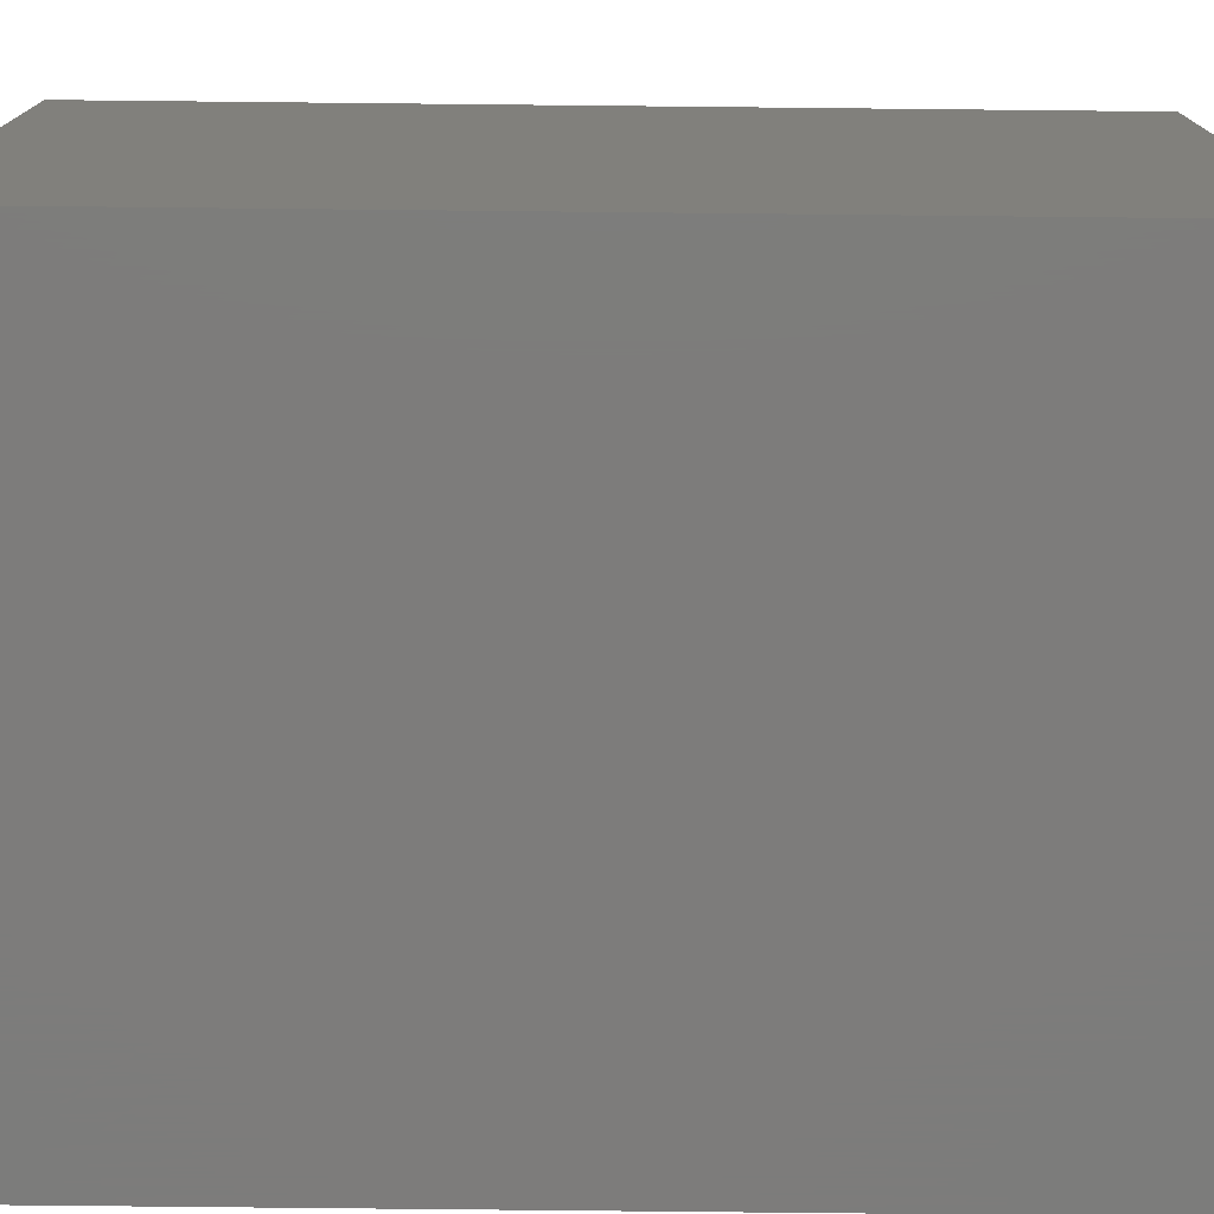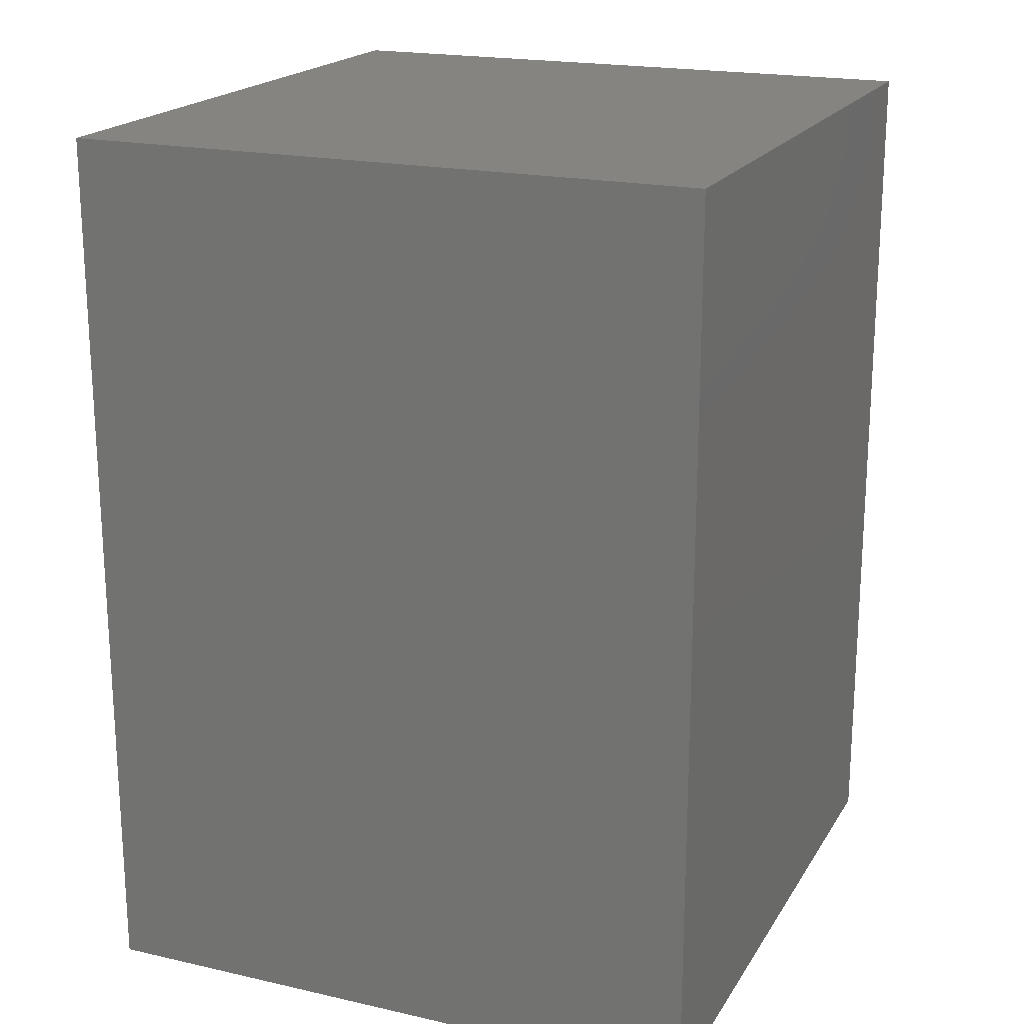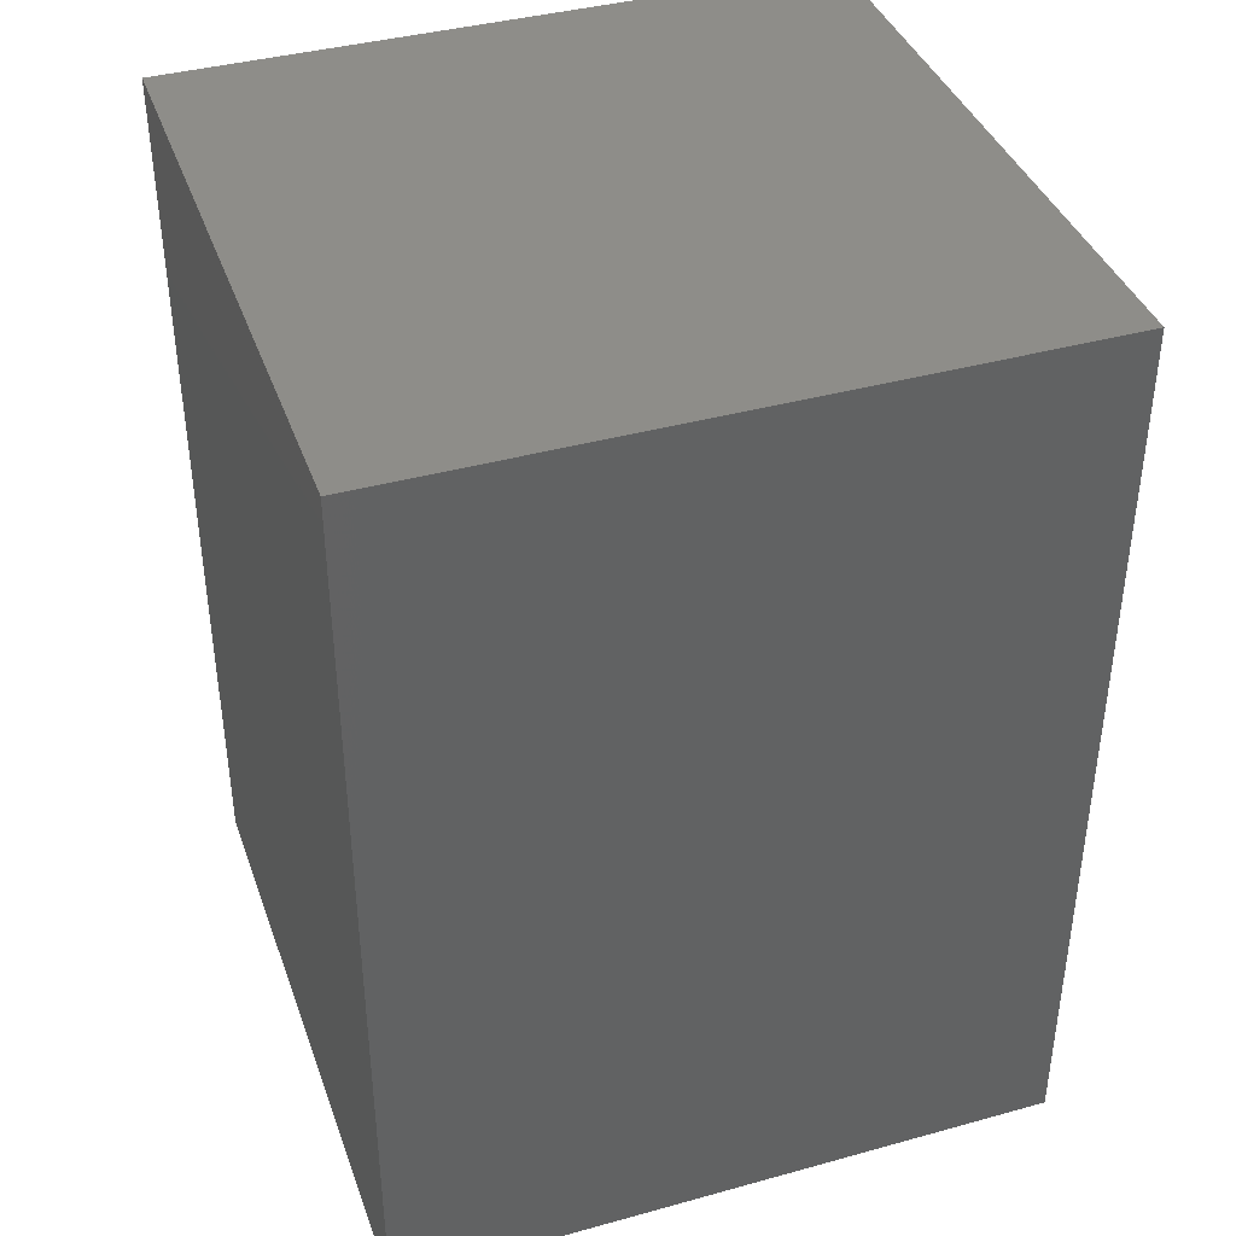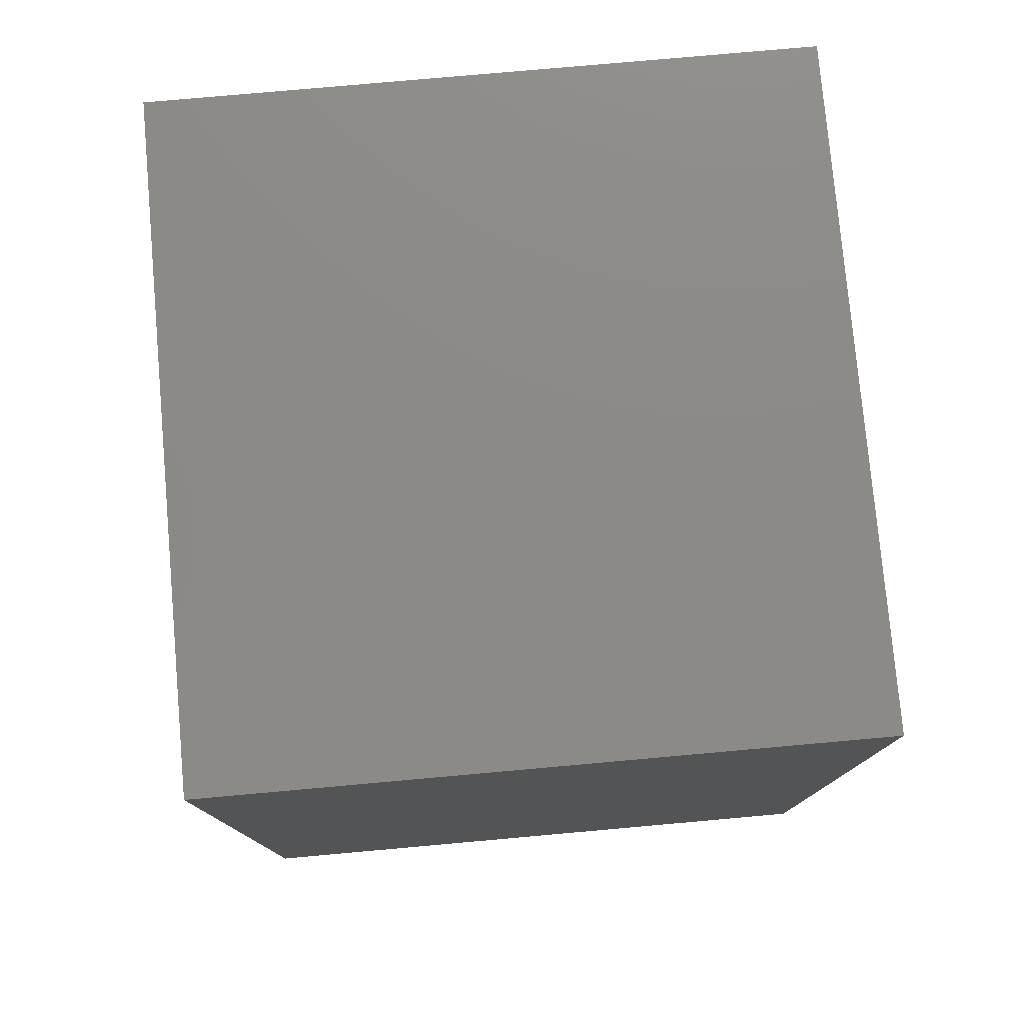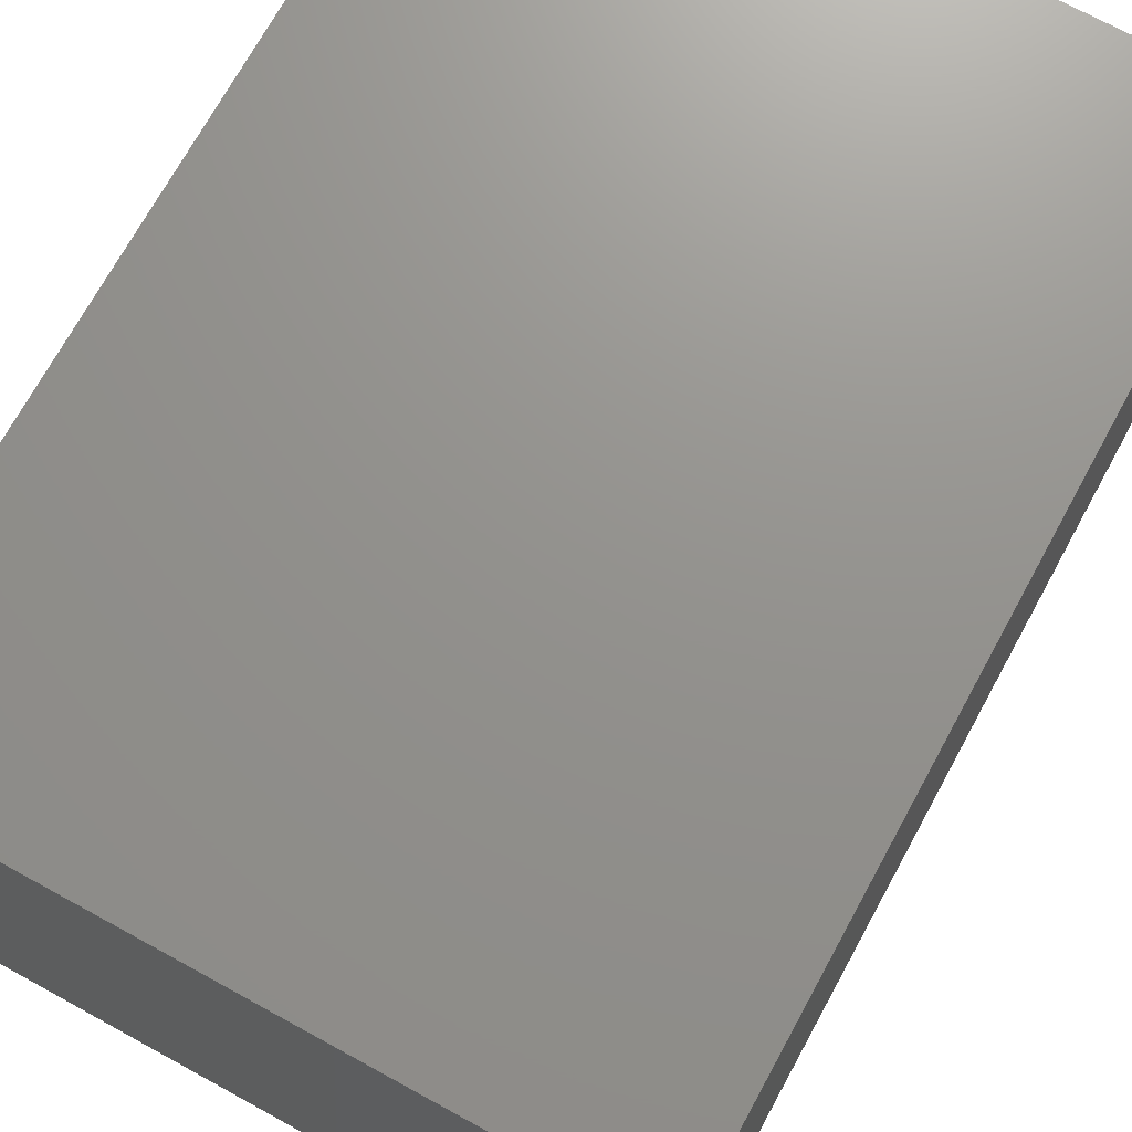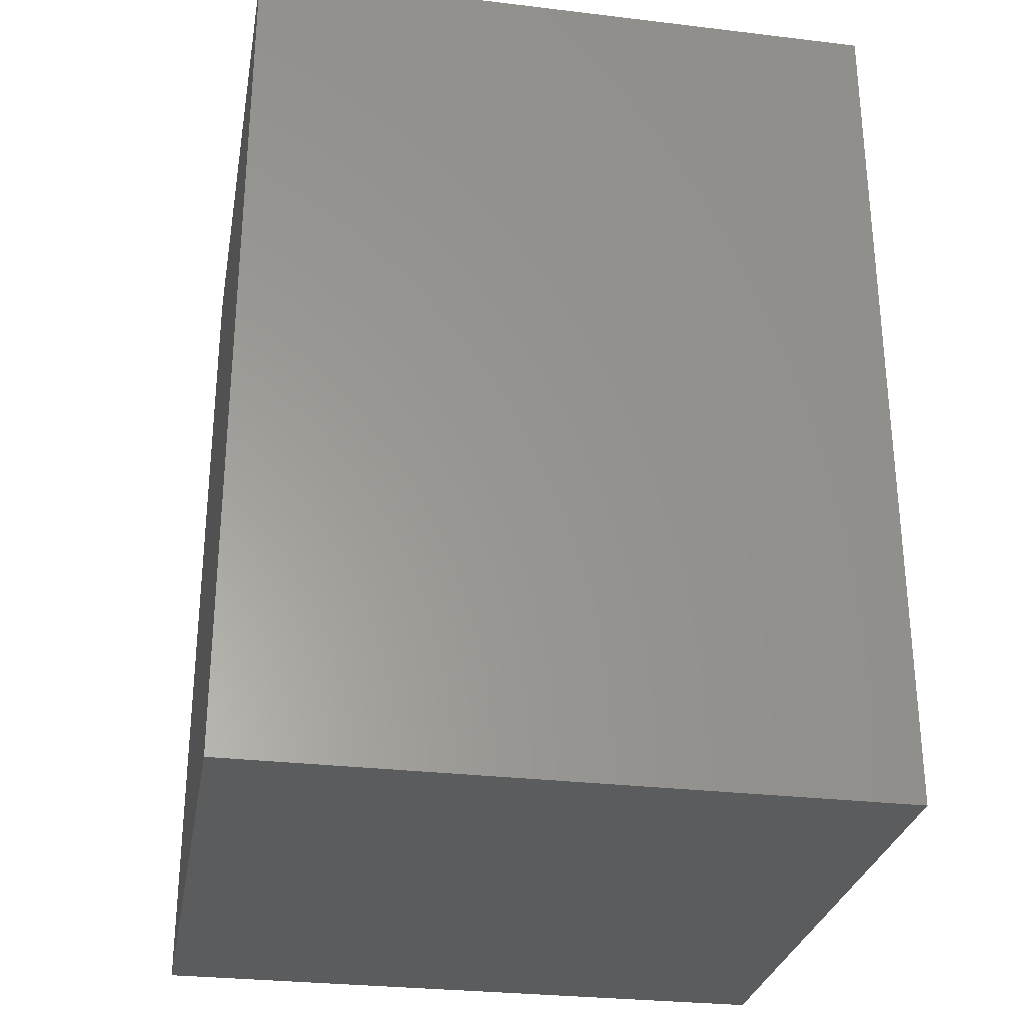
<metadata>
{"format":"stl","ext":"stl","renderer":"f3d","projection":"perspective","resolution":1024,"background":"white","views":[{"elev":-75.9,"azim":-90.6,"up":"+Z"},{"elev":19.6,"azim":-67.2,"up":"+Y"},{"elev":39.6,"azim":161.1,"up":"+Y"},{"elev":77.9,"azim":84.9,"up":"+Y"},{"elev":71.6,"azim":28.7,"up":"+Z"},{"elev":-28.9,"azim":-10.1,"up":"+Y"}]}
</metadata>
<code>
# stl→obj: 8 verts, 12 faces
v 0 -133.5 0
v 0 -88.99 31.73
v 0 -88.99 0
v 0 -133.5 31.73
v 32.62 -133.5 31.73
v 32.62 -88.99 0
v 32.62 -88.99 31.73
v 32.62 -133.5 0
f 1 2 3
f 2 1 4
f 5 6 7
f 6 5 8
f 2 5 7
f 5 2 4
f 1 6 8
f 6 1 3
f 6 2 7
f 2 6 3
f 1 5 4
f 5 1 8

</code>
